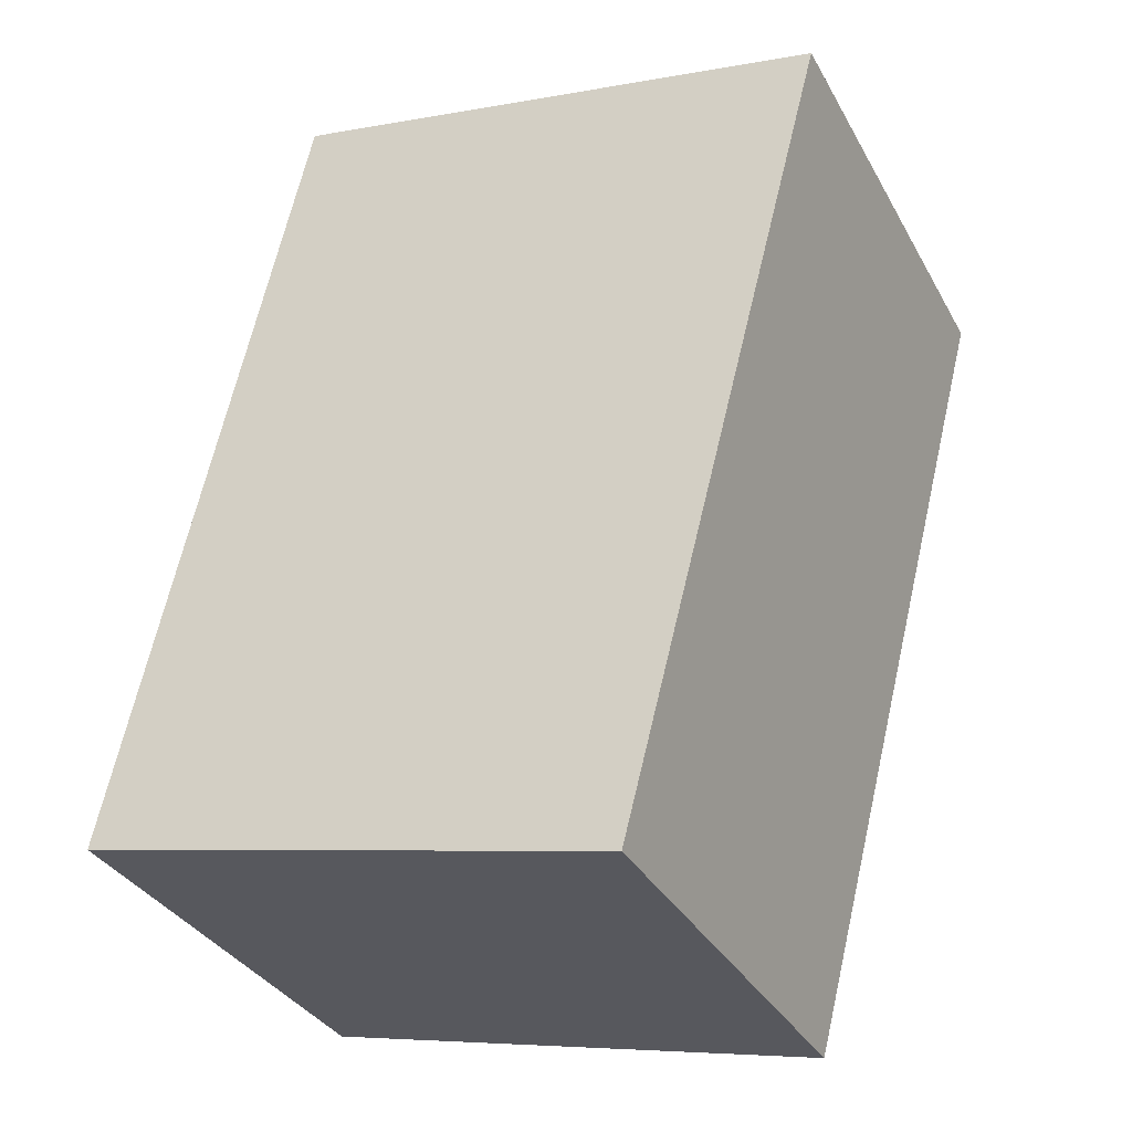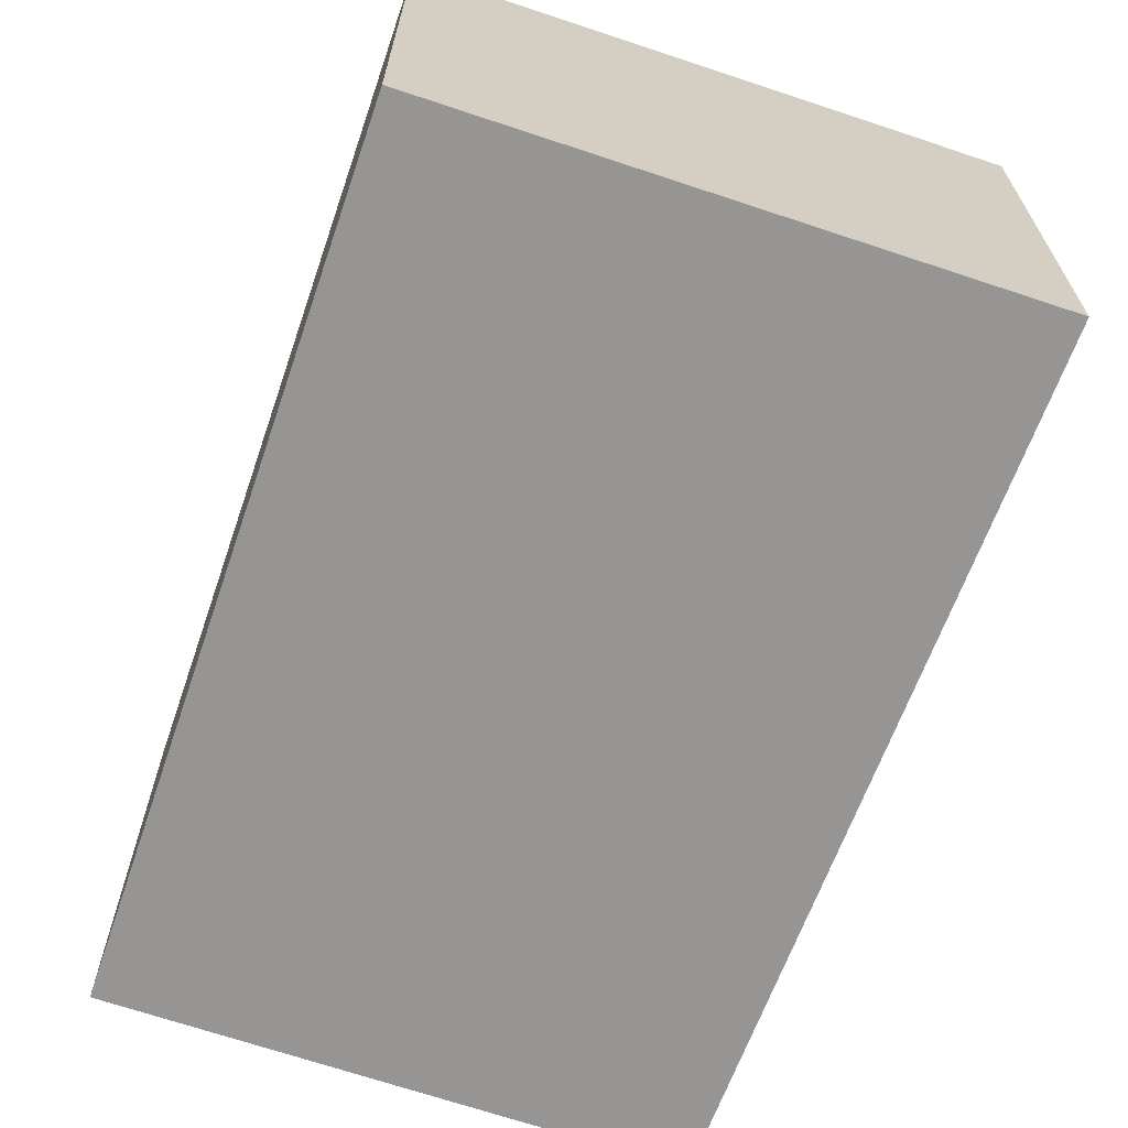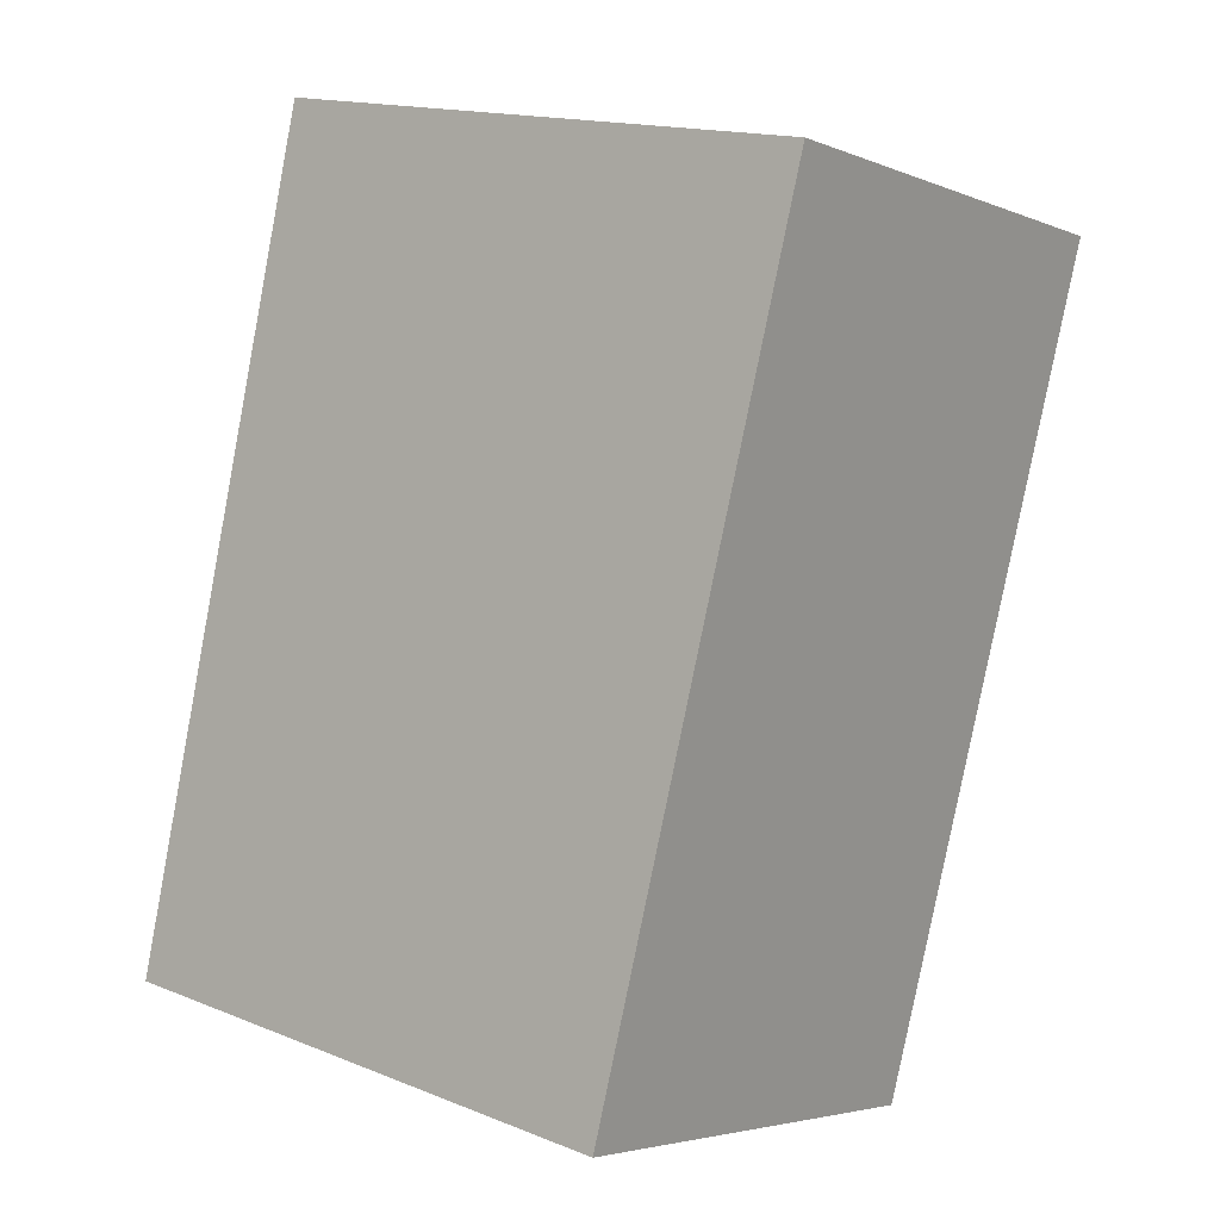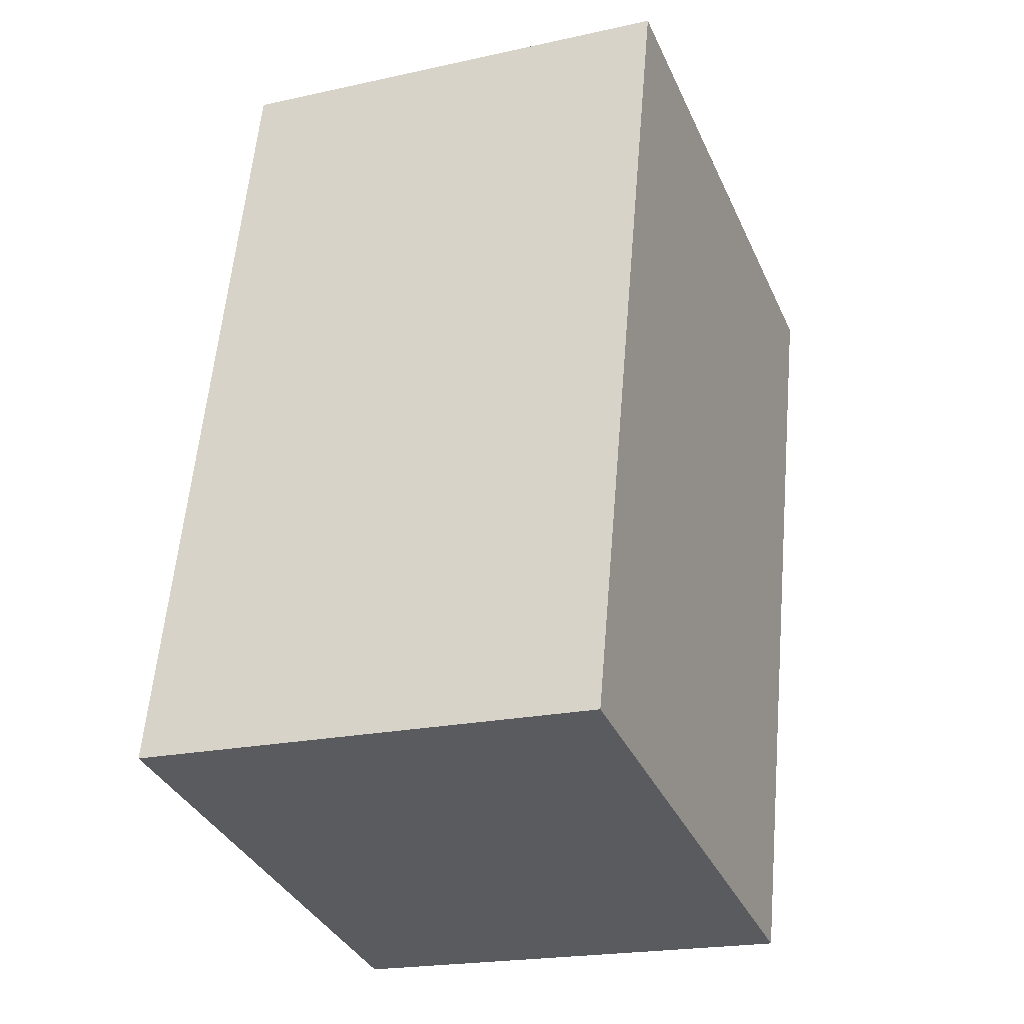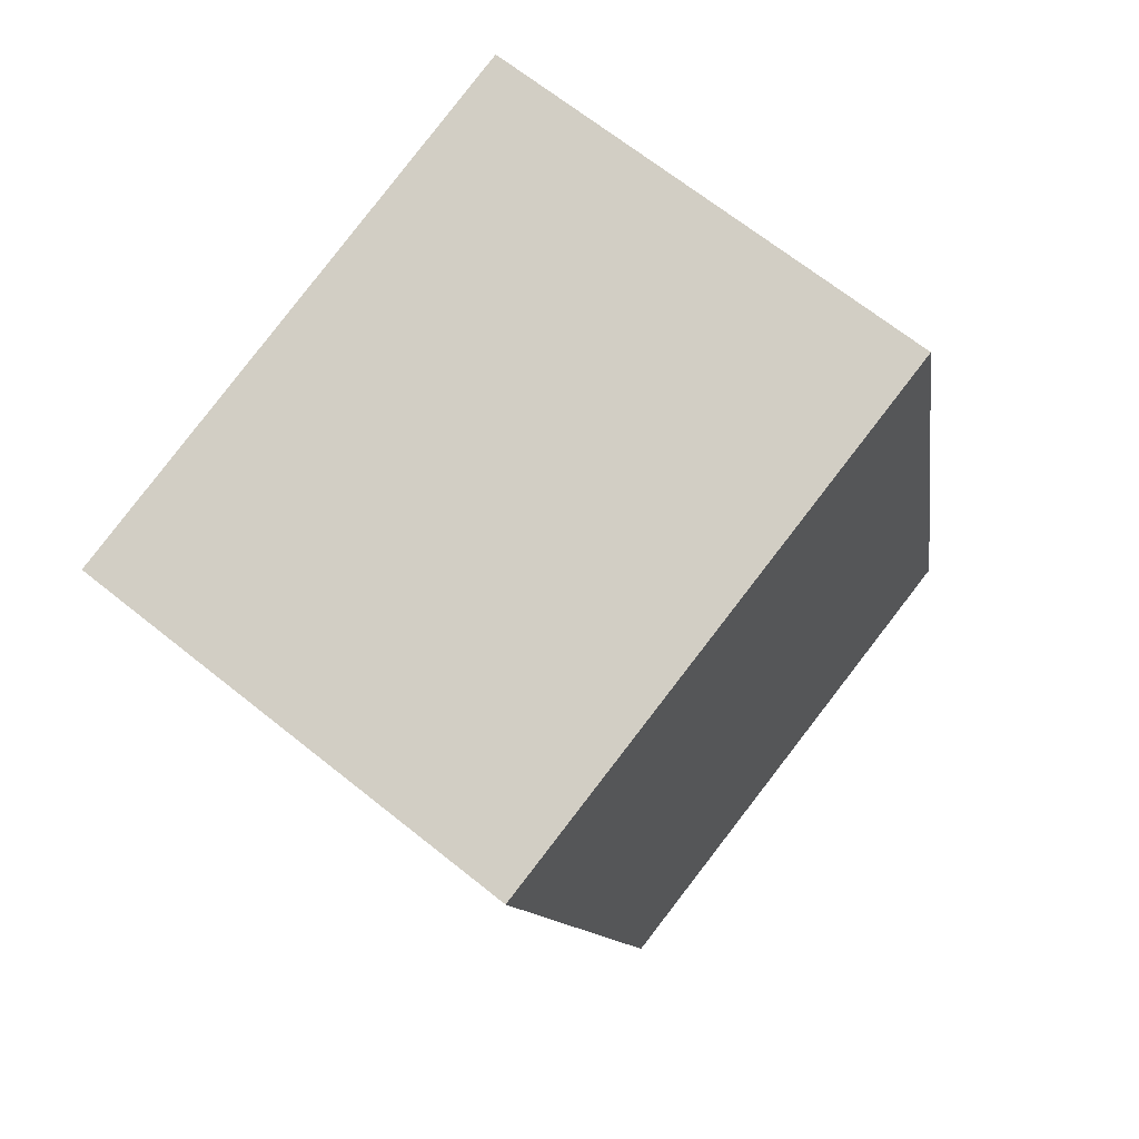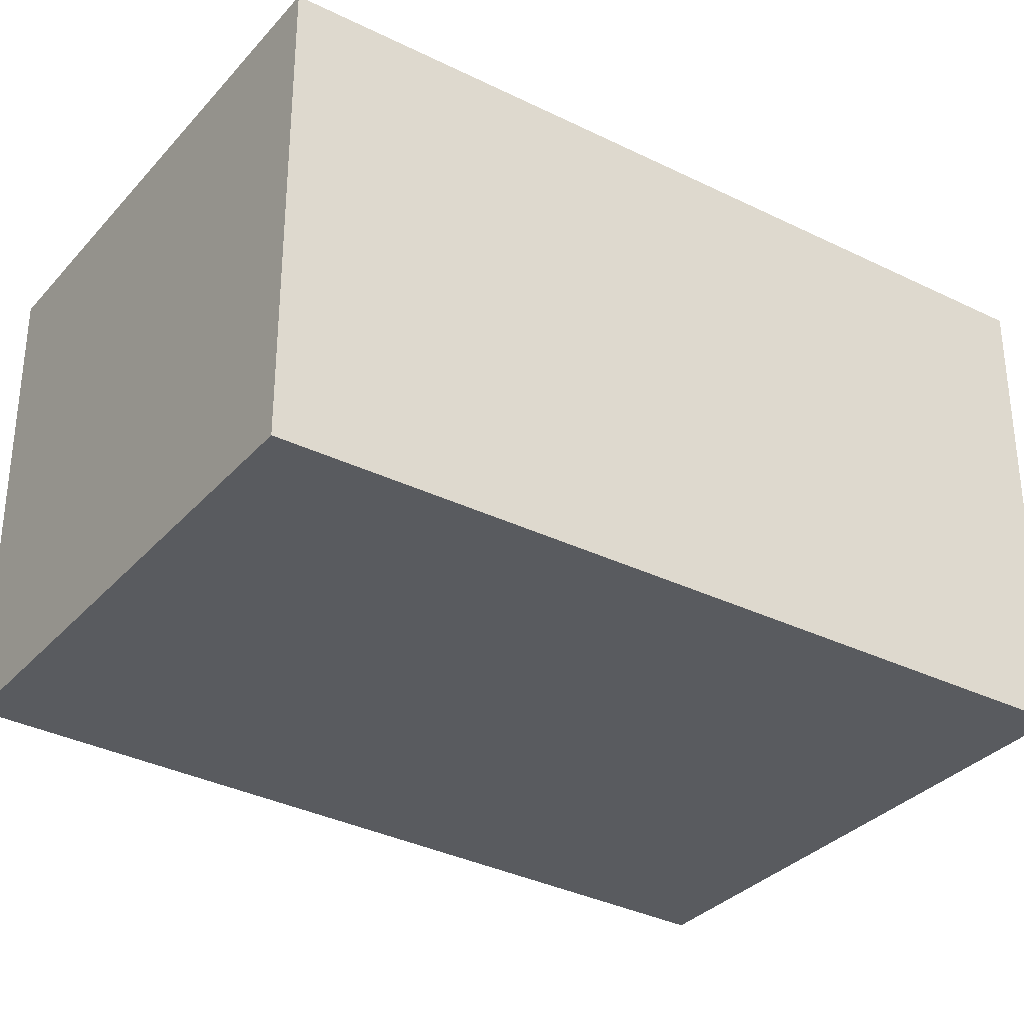
<metadata>
{"format":"obj","ext":"obj","renderer":"f3d","projection":"perspective","resolution":1024,"background":"white","views":[{"elev":-34.2,"azim":25.4,"up":"+Z"},{"elev":-67.5,"azim":-6.1,"up":"+Y"},{"elev":-4.0,"azim":37.4,"up":"+Z"},{"elev":-20.6,"azim":-68.1,"up":"+Z"},{"elev":67.4,"azim":128.8,"up":"+Z"},{"elev":-32.7,"azim":-111.5,"up":"+Y"}]}
</metadata>
<code>
v  2.298 2.012 -0.521
v  0.798 2.012 3.519
v  3.211 2.012 2.989
v  0 2.012 1.232e-16
v  0.798 -2.155e-16 3.519
v  3.211 -1.83e-16 2.989
v  2.298 3.19e-17 -0.521
v  0 0 0
g defaultobject
f 1 2 3
f 2 1 4
f 5 3 2
f 3 5 6
f 6 1 3
f 1 6 7
f 7 4 1
f 4 7 8
f 8 2 4
f 2 8 5
f 5 7 6
f 7 5 8

</code>
